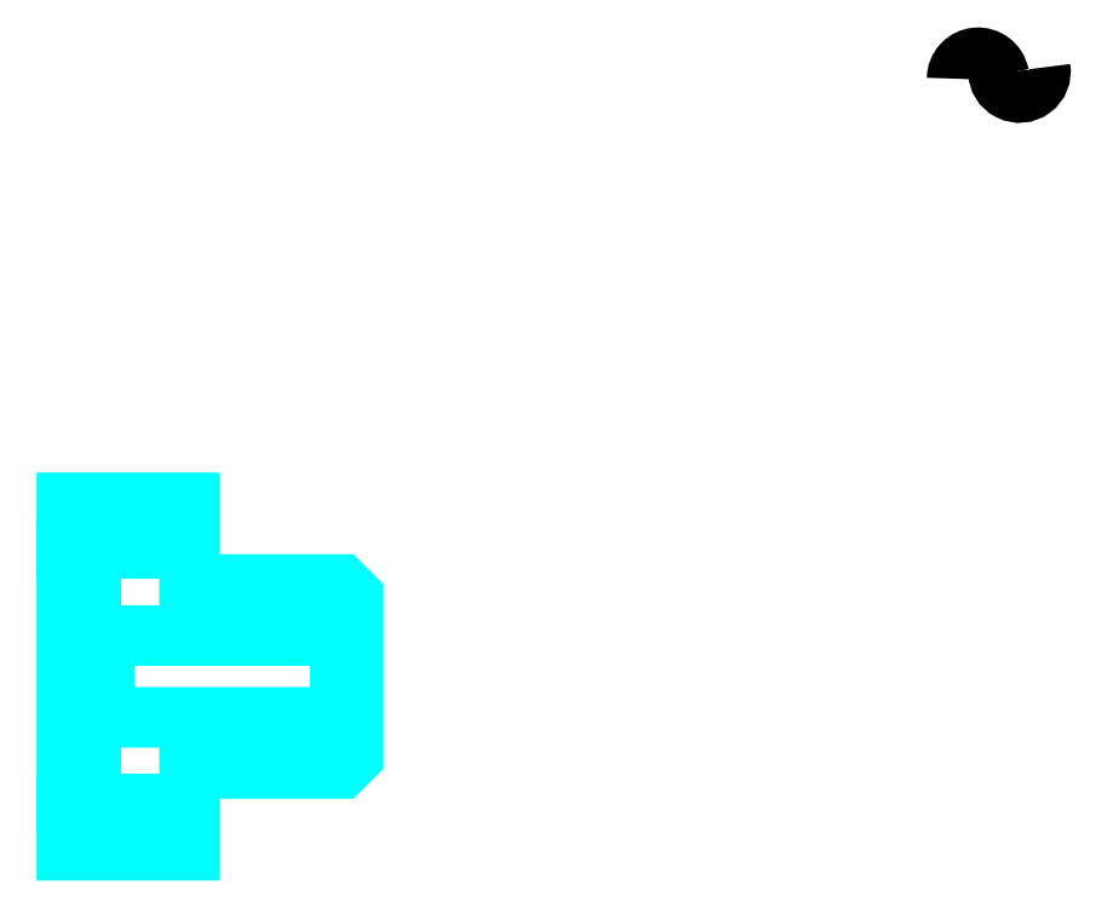
<metadata>
{"format":"dxf","ext":"dxf","renderer":"ezdxf+matplotlib","layout":"modelspace","background":"white","min_lineweight":24,"dpi":150}
</metadata>
<code>
0
SECTION
2
ENTITIES
0
ARC
8
0
10
32.69
20
24.93
30
0
40
0.5134
50
10
51
180
0
ARC
8
0
10
33.7
20
25.11
30
0
40
0.5134
50
180
51
10
0
LINE
8
0
10
10.4
20
13.43
30
0
11
13.4
21
13.43
31
0
0
LINE
8
0
10
10.4
20
7.185
30
0
11
13.4
21
7.185
31
0
0
POLYLINE
8
0
66
1
10
0
20
0
30
0
70
2
0
VERTEX
8
0
10
10.4
20
13.06
30
0
70
0
0
VERTEX
8
0
10
11
20
13.06
30
0
70
0
0
VERTEX
8
0
10
11
20
7.56
30
0
70
0
0
VERTEX
8
0
10
10.4
20
7.56
30
0
70
0
0
SEQEND
8
0
0
POLYLINE
8
0
66
1
10
0
20
0
30
0
70
2
0
VERTEX
8
0
10
11
20
11.61
30
0
70
0
0
VERTEX
8
0
10
11.3
20
11.31
30
0
70
0
0
VERTEX
8
0
10
11.3
20
9.31
30
0
70
0
0
VERTEX
8
0
10
11.3
20
11.31
30
0
70
0
0
VERTEX
8
0
10
17.1
20
11.31
30
0
70
0
0
VERTEX
8
0
10
17.4
20
11.61
30
0
70
0
0
SEQEND
8
0
0
POLYLINE
8
0
66
1
10
0
20
0
30
0
70
2
0
VERTEX
8
0
10
17.4
20
9.01
30
0
70
0
0
VERTEX
8
0
10
17.1
20
9.31
30
0
70
0
0
VERTEX
8
0
10
17.1
20
11.31
30
0
70
0
0
VERTEX
8
0
10
17.1
20
9.31
30
0
70
0
0
VERTEX
8
0
10
11.3
20
9.31
30
0
70
0
0
VERTEX
8
0
10
11
20
9.01
30
0
70
0
0
SEQEND
8
0
0
POLYLINE
8
0
66
1
10
0
20
0
30
0
70
2
0
VERTEX
8
0
10
10.4
20
7.56
30
0
70
0
0
VERTEX
8
0
10
10.4
20
6.06
30
0
70
0
0
VERTEX
8
0
10
13.4
20
6.06
30
0
70
0
0
VERTEX
8
0
10
13.4
20
8.06
30
0
70
0
0
VERTEX
8
0
10
17.1
20
8.06
30
0
70
0
0
VERTEX
8
0
10
17.4
20
8.36
30
0
70
0
0
VERTEX
8
0
10
17.4
20
12.26
30
0
70
0
0
VERTEX
8
0
10
17.1
20
12.56
30
0
70
0
0
VERTEX
8
0
10
13.4
20
12.56
30
0
70
0
0
VERTEX
8
0
10
13.4
20
14.56
30
0
70
0
0
VERTEX
8
0
10
10.4
20
14.56
30
0
70
0
0
VERTEX
8
0
10
10.4
20
7.56
30
0
70
0
0
SEQEND
8
0
0
ENDSEC
0
EOF

</code>
